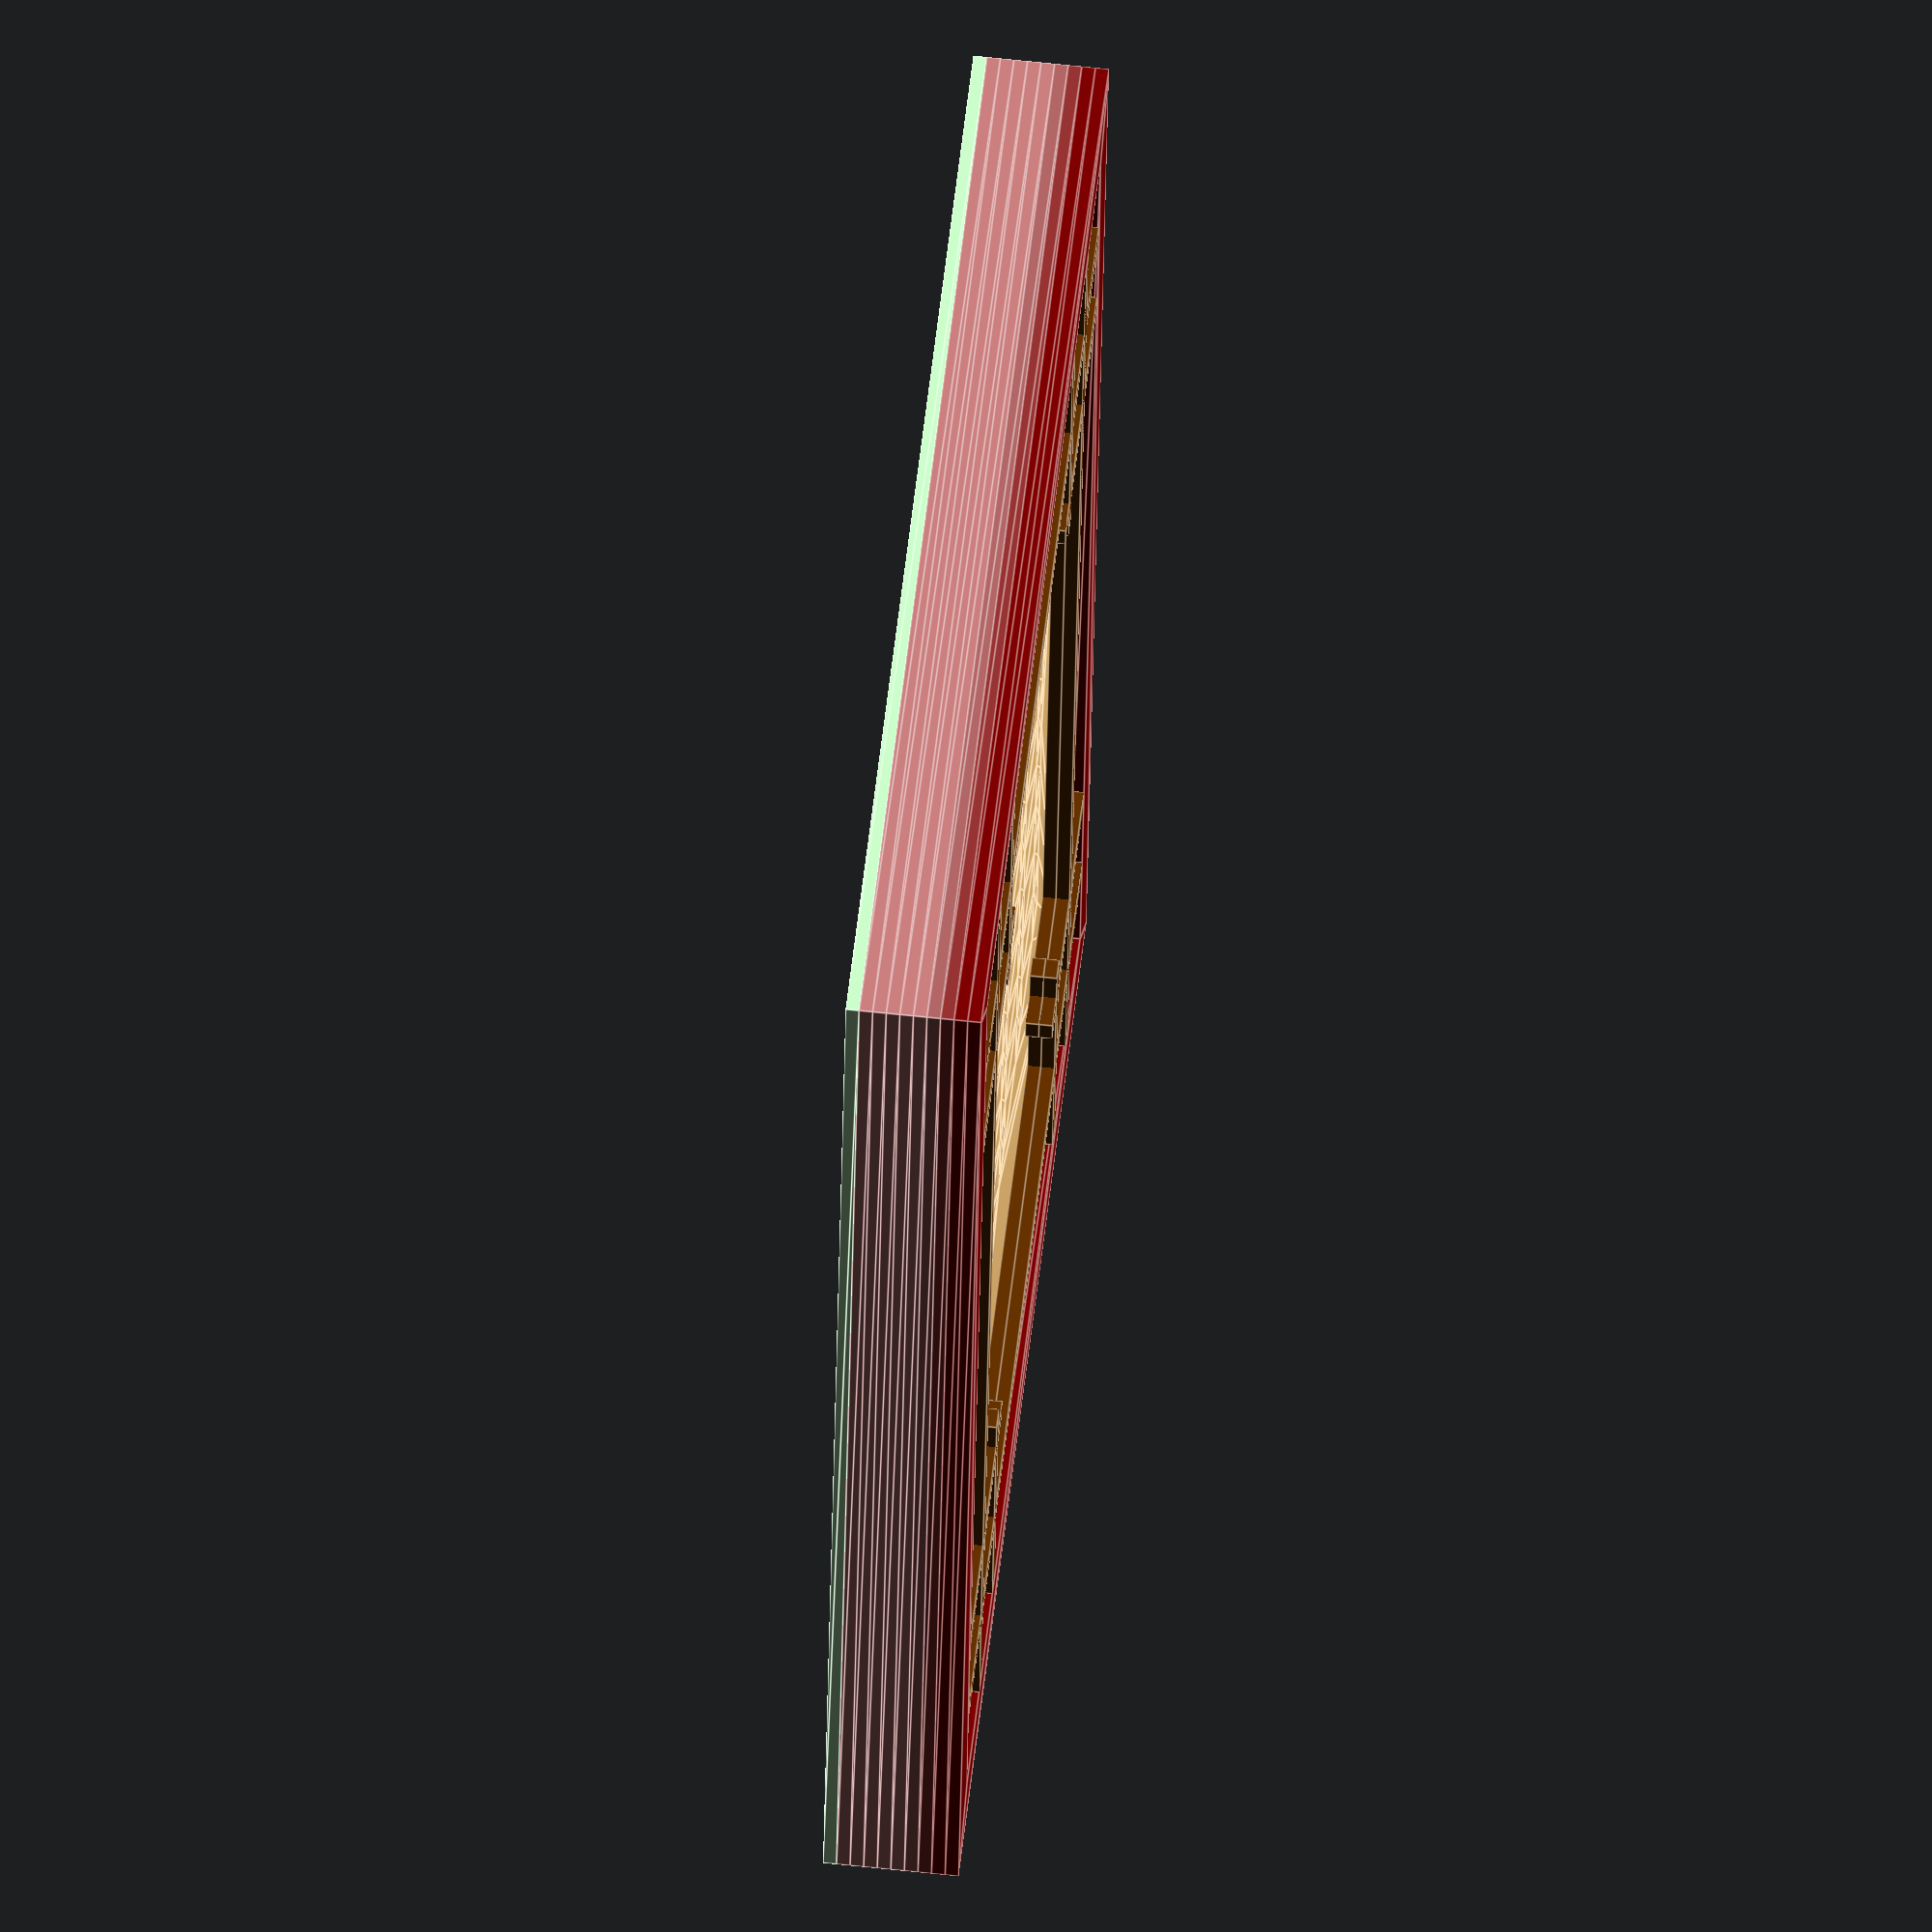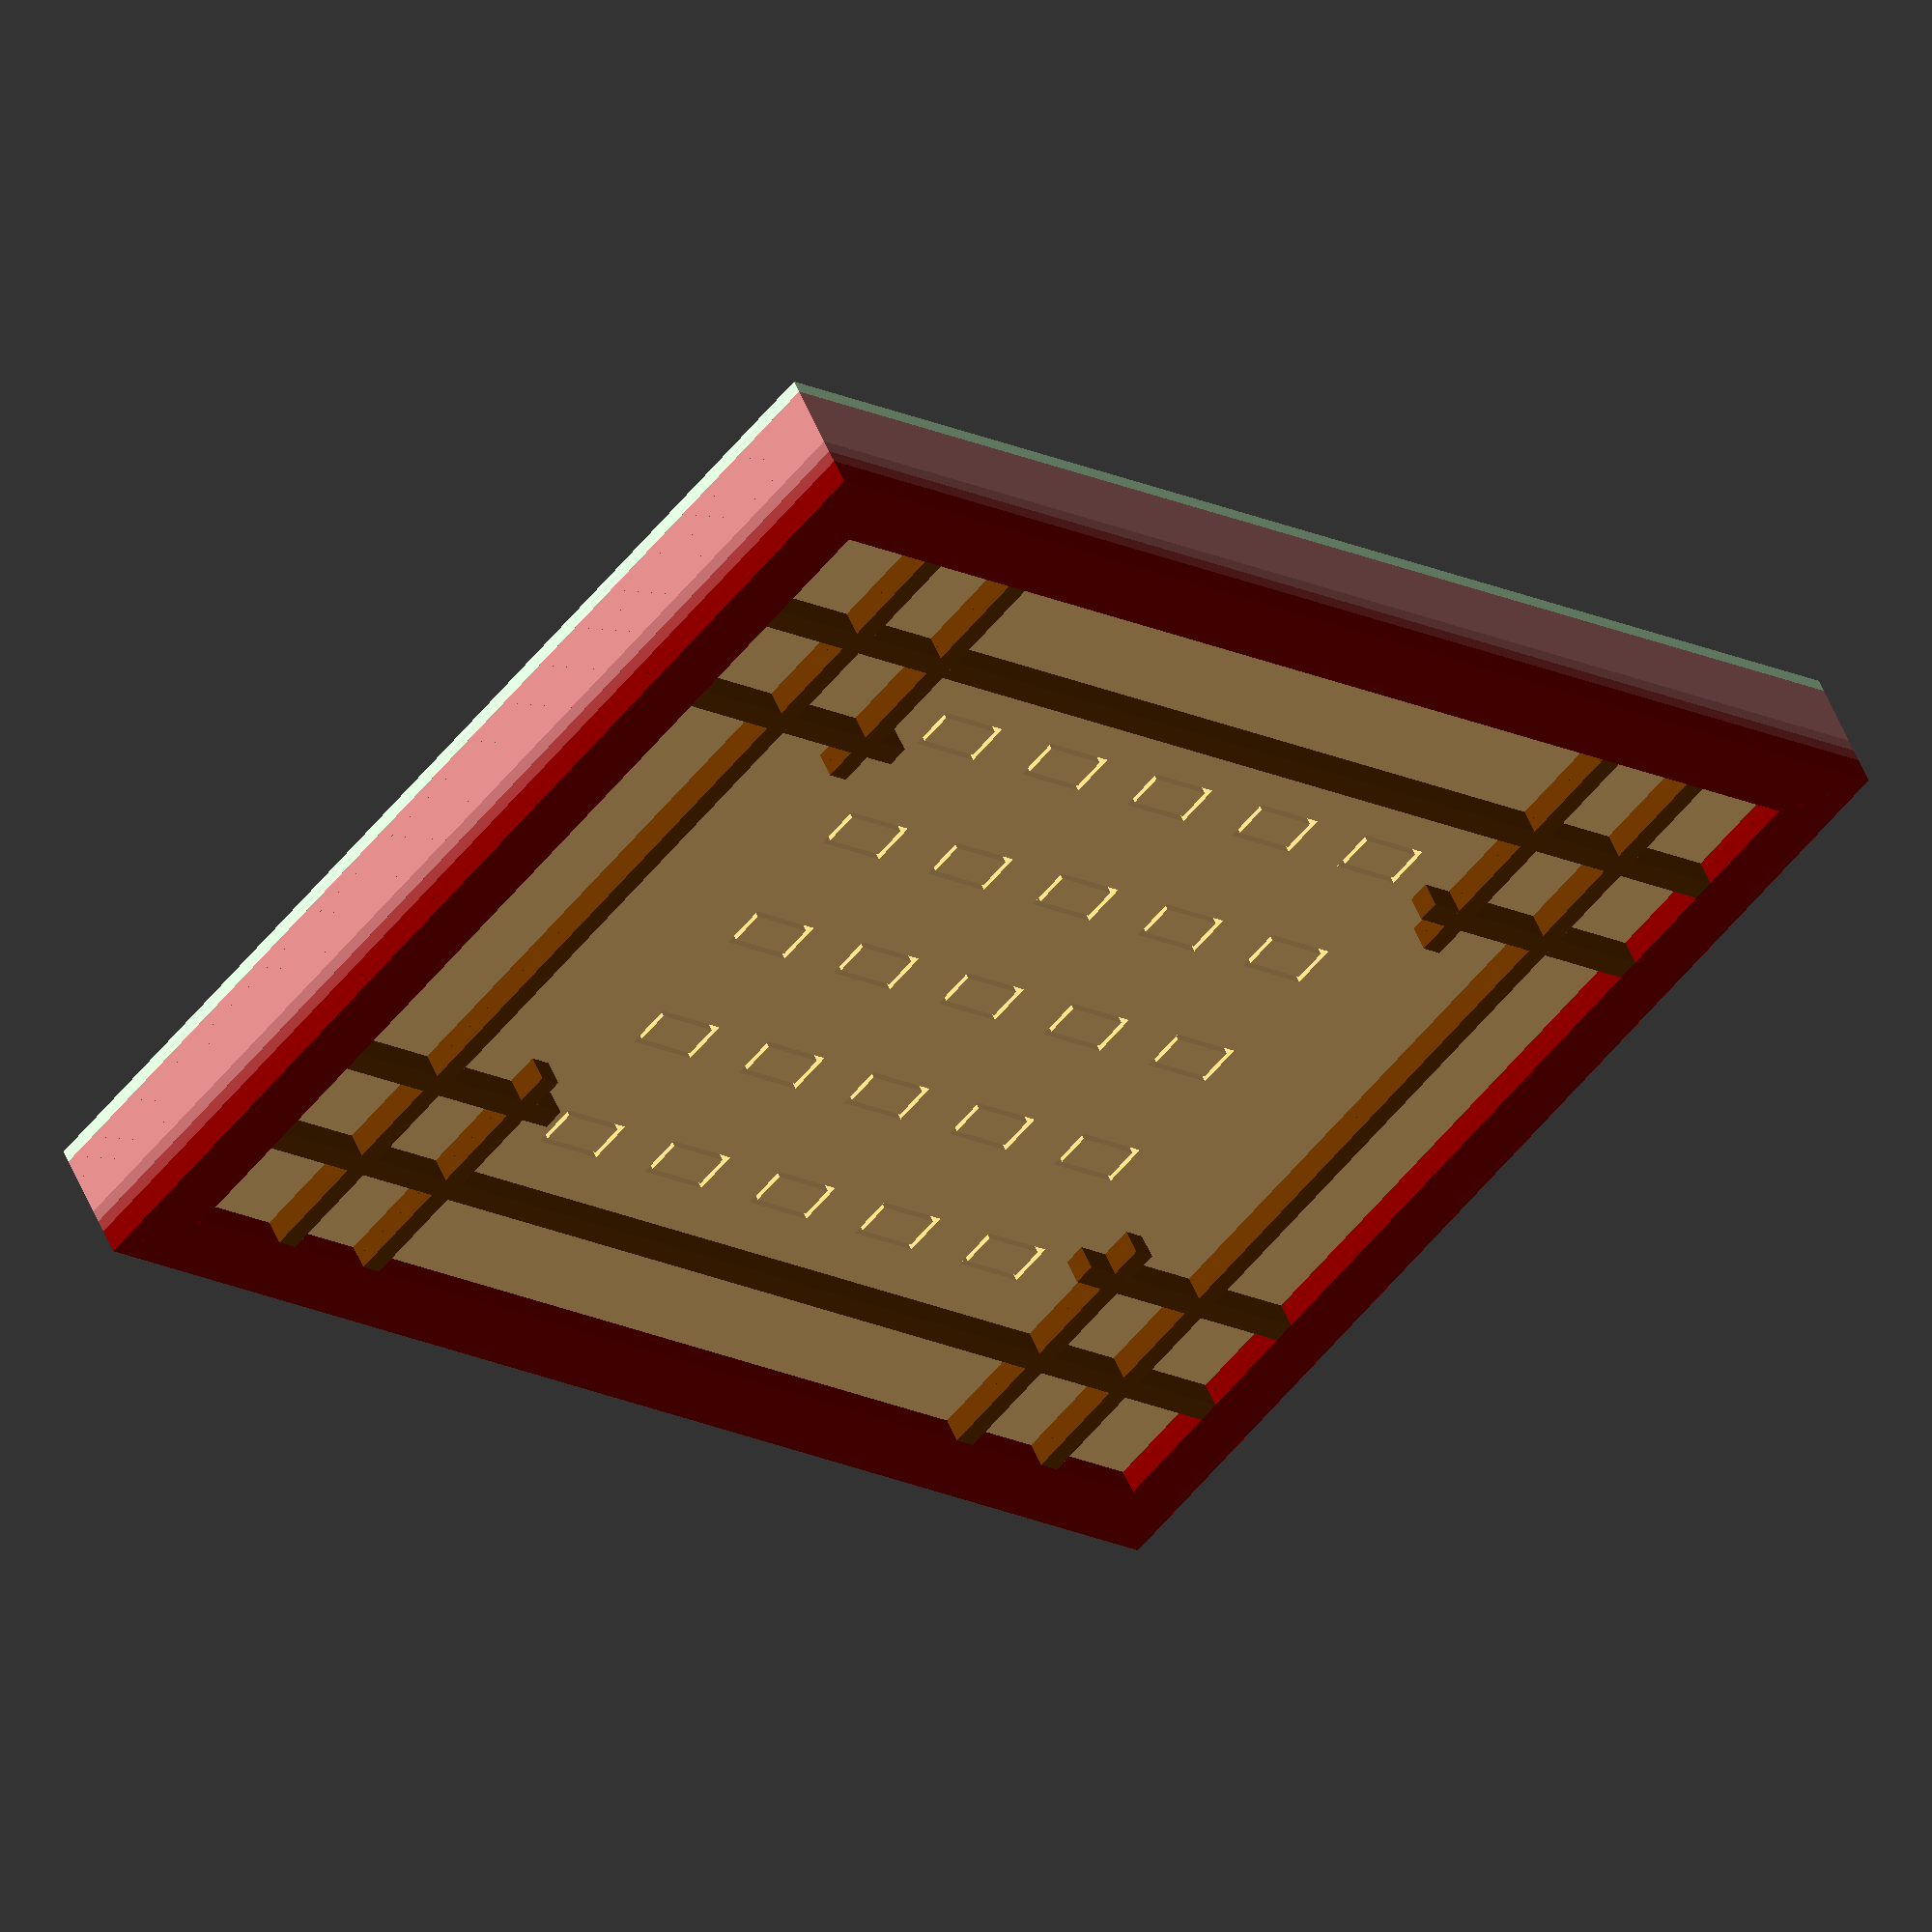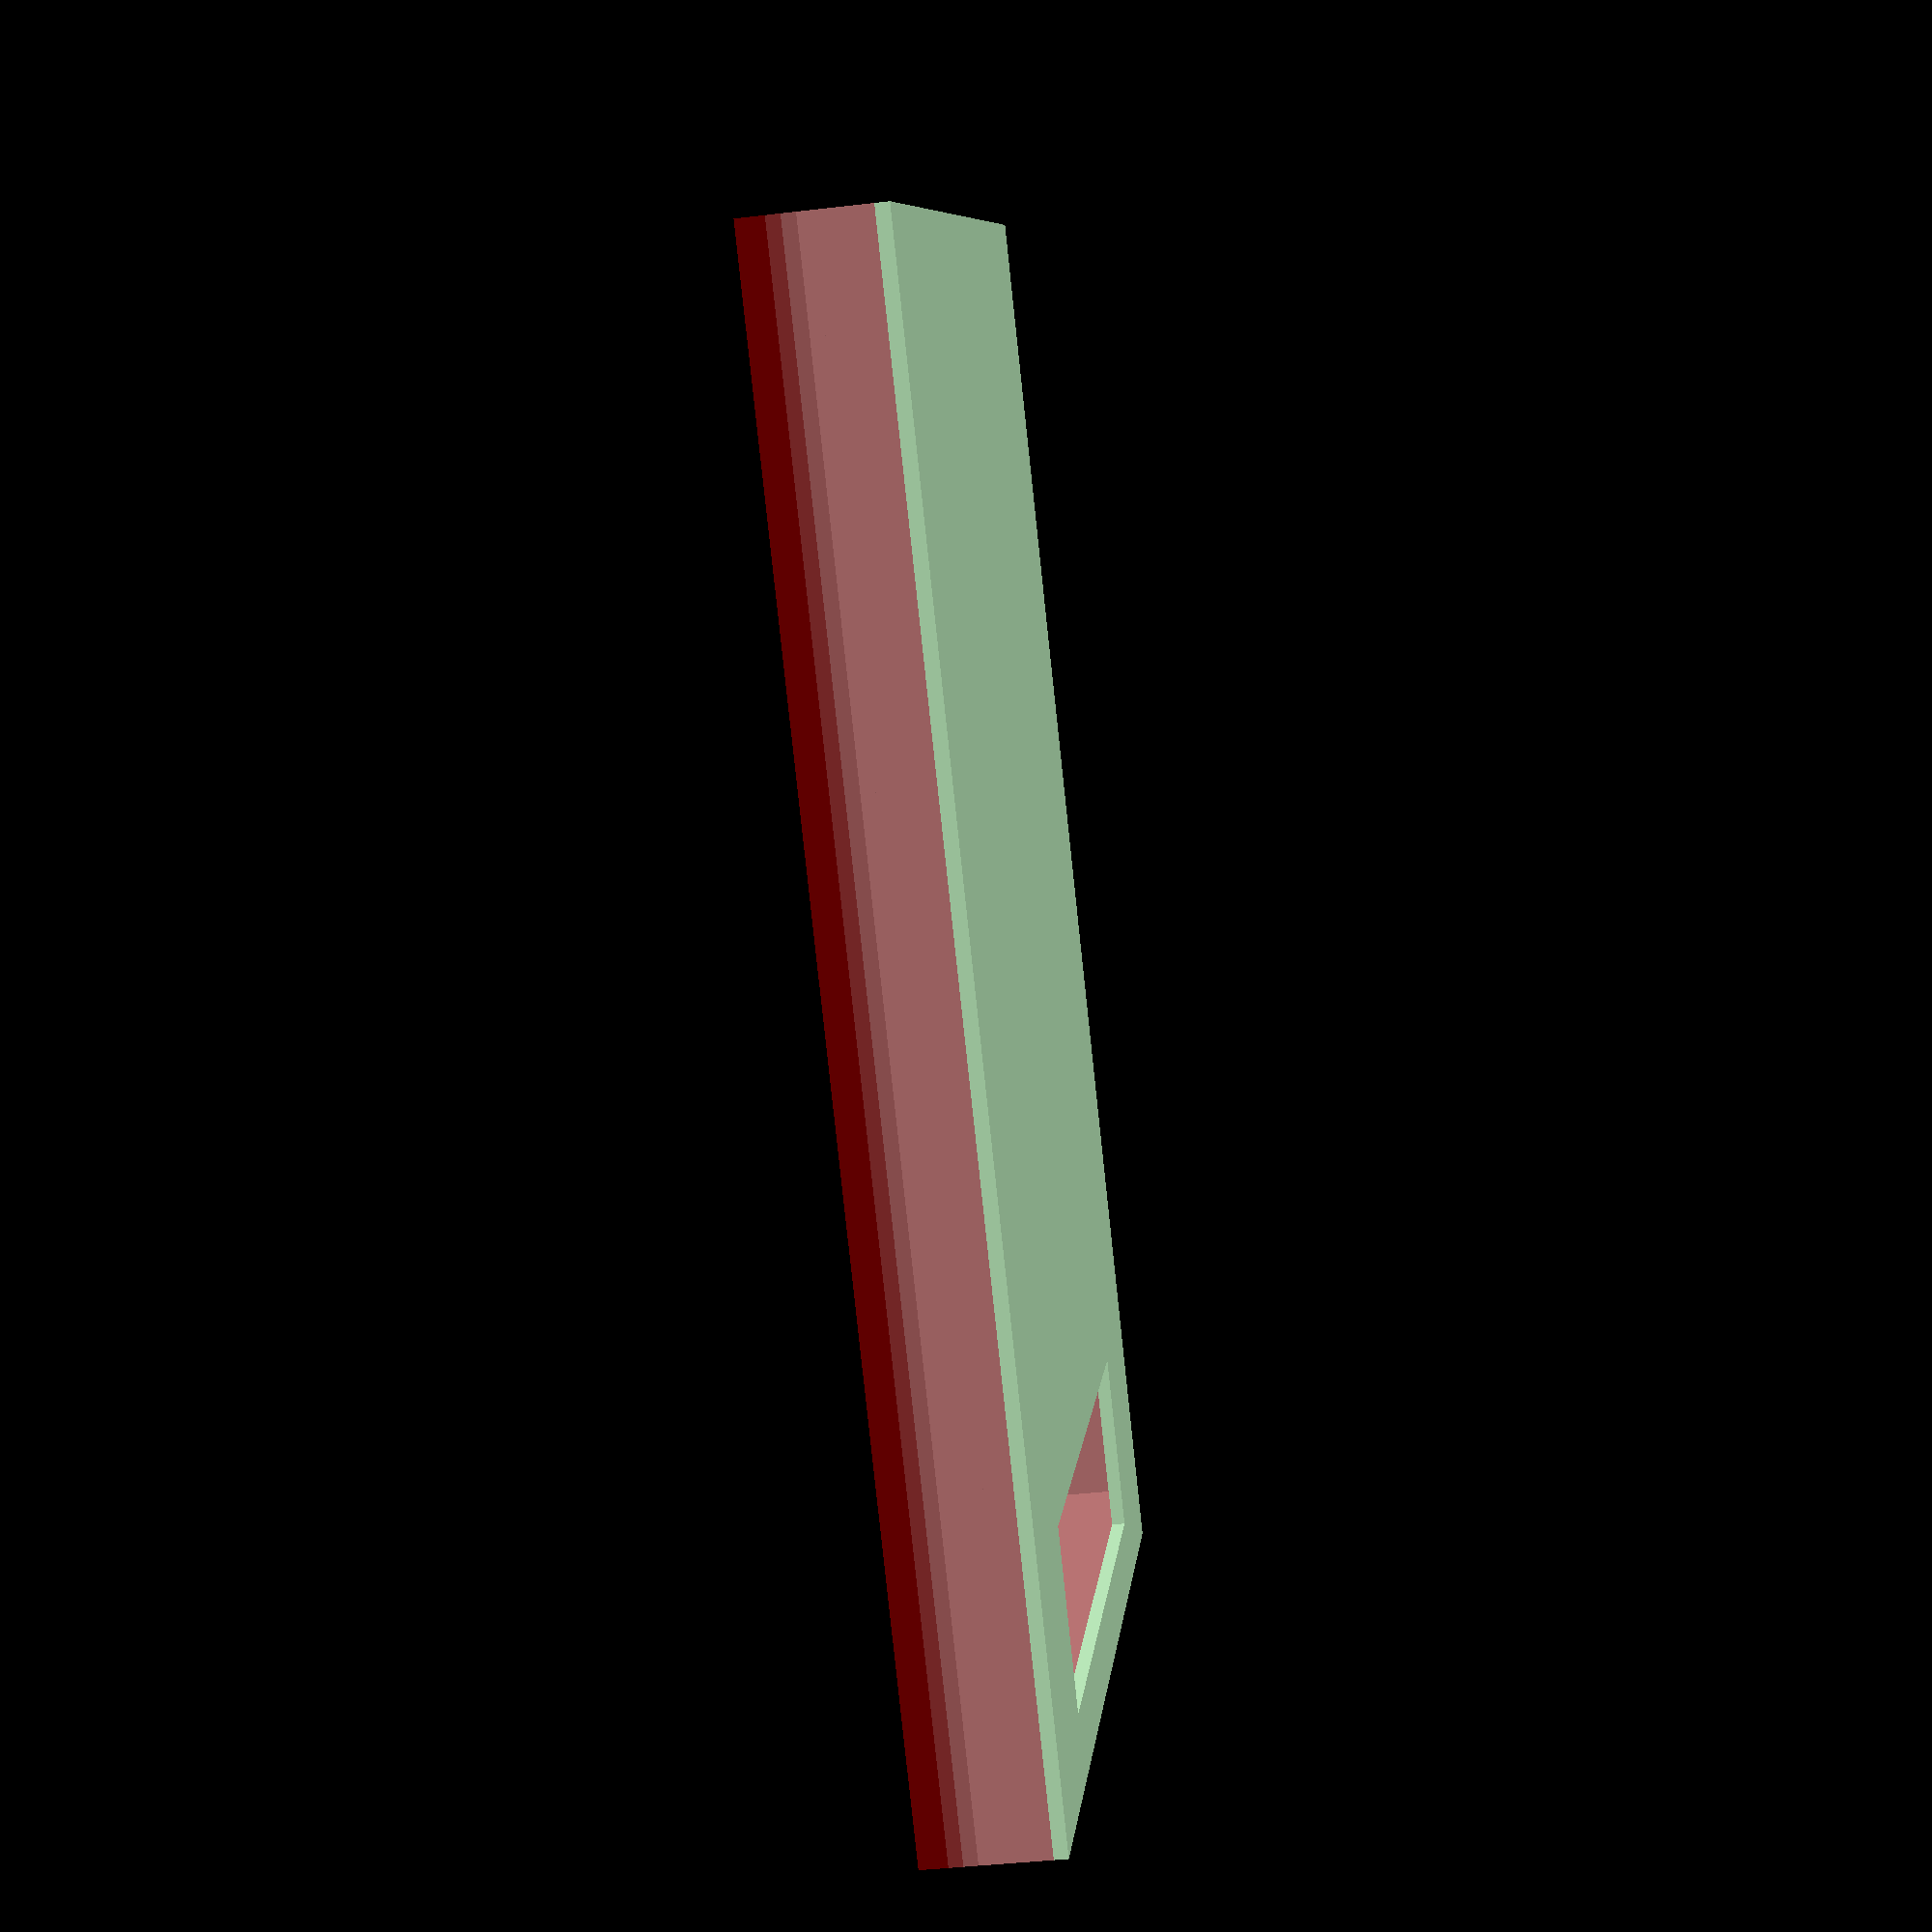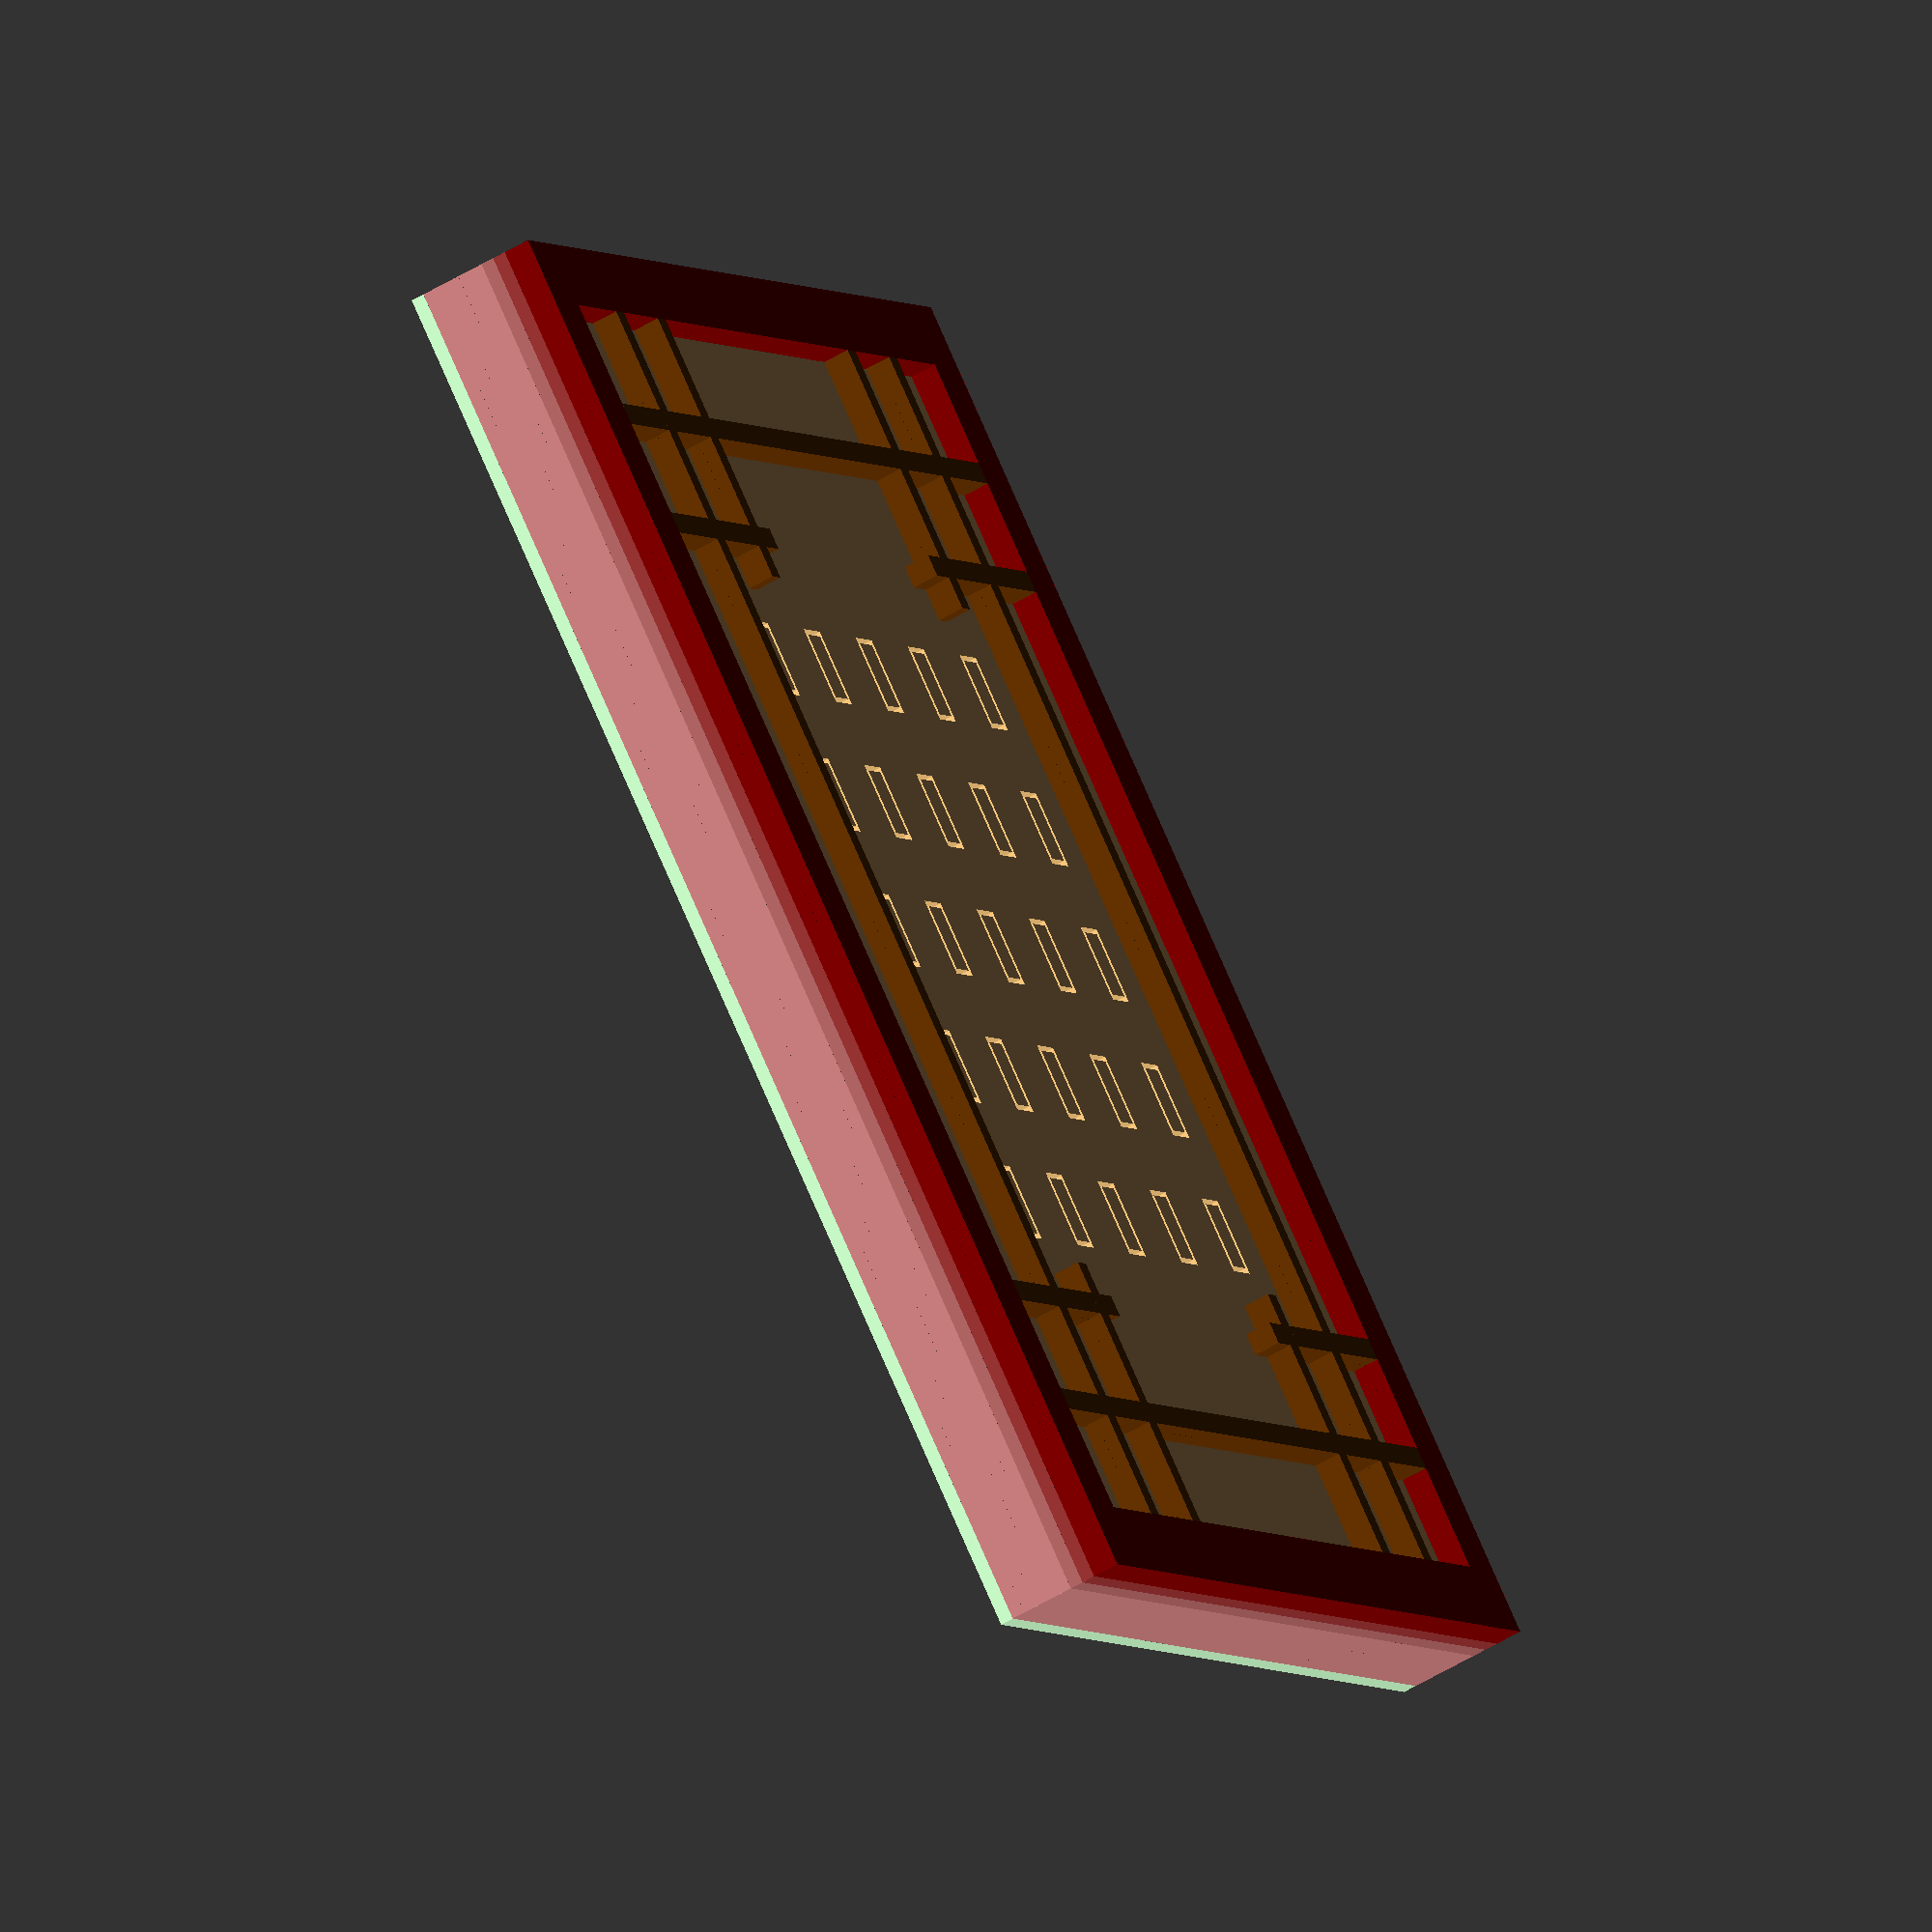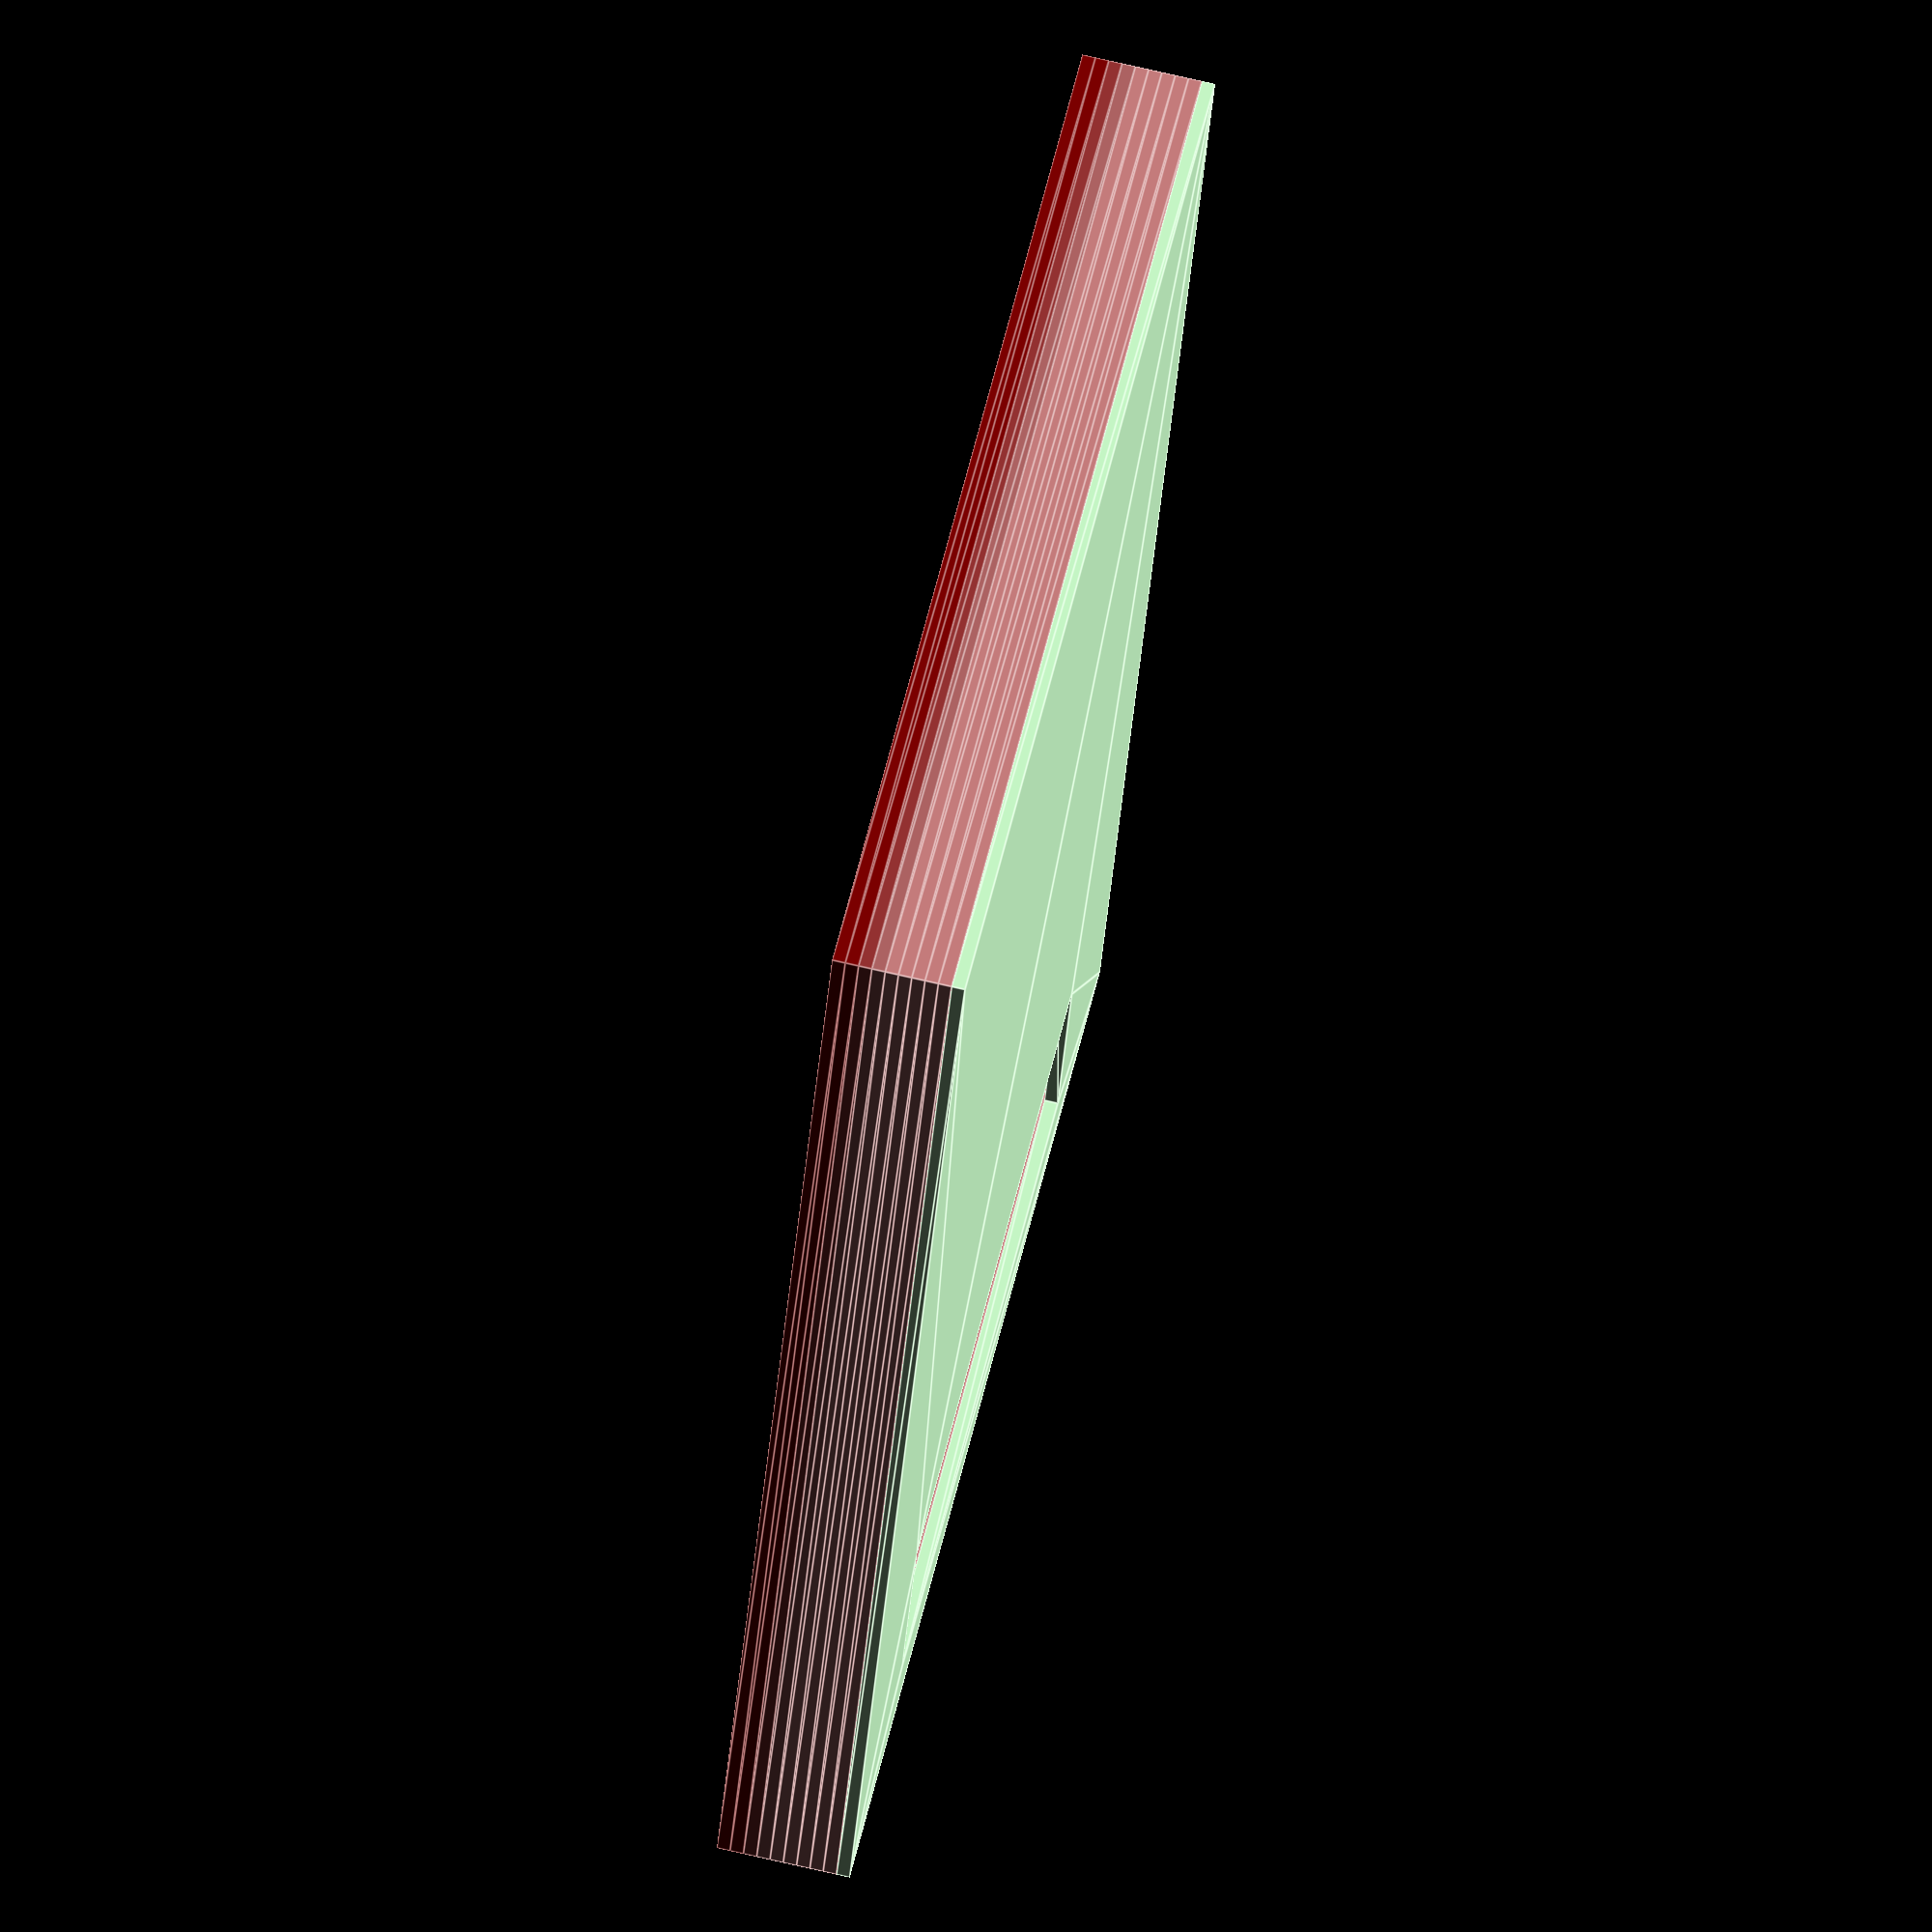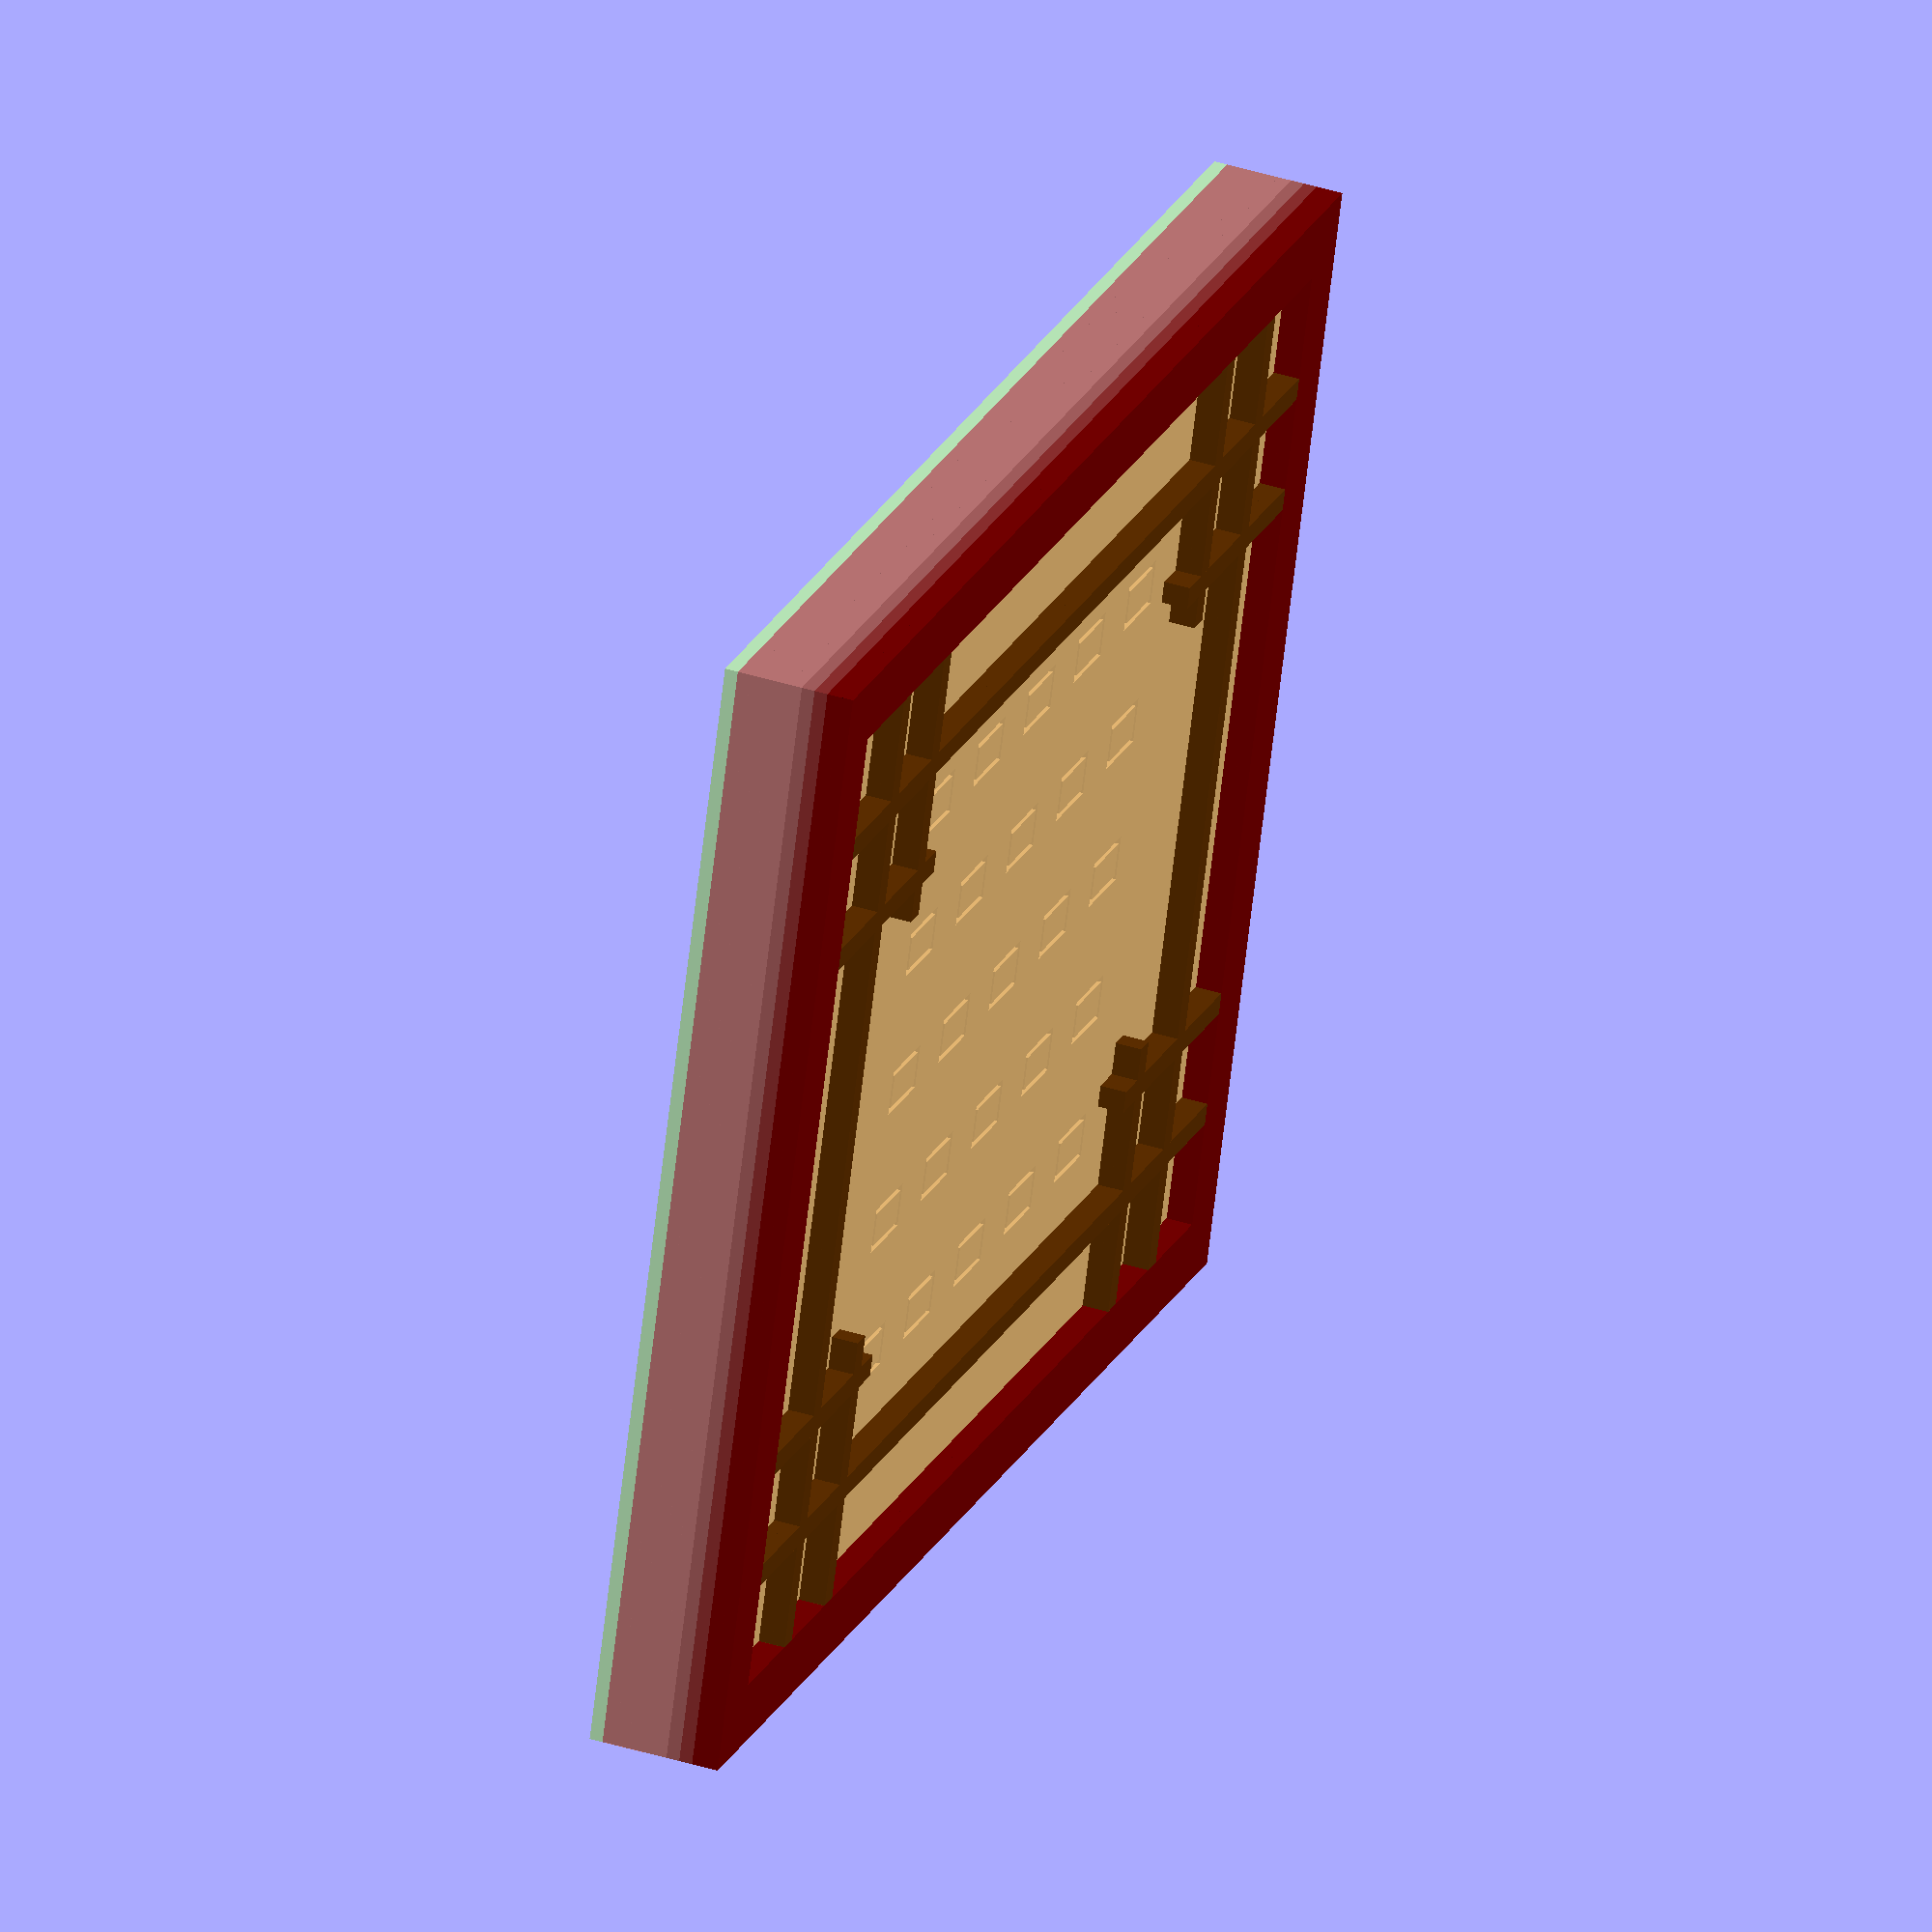
<openscad>
PLY_THICKNESS = 3;

GRID_SIZE = 1000 / 60 * 2;  // 2 LEDs per grid, 60 LEDS per metre
GRID_THICKNESS = 5;
GRID_COUNT_X = 7;
GRID_COUNT_Y = 9;

FRAME_WIDTH = 15;

INNER_WIDTH = GRID_COUNT_X * GRID_SIZE - GRID_THICKNESS;
INNER_HEIGHT = GRID_COUNT_Y * GRID_SIZE - GRID_THICKNESS;
OUTER_WIDTH = INNER_WIDTH + 2 * FRAME_WIDTH;
OUTER_HEIGHT = INNER_HEIGHT + 2 * FRAME_WIDTH;
echo(OUTER_WIDTH);
echo(OUTER_HEIGHT);

BORDER_SPACING = GRID_SIZE * 0.8;
BORDER_OVERHANG = 10;
BORDER_SHORT_LENGTH = BORDER_SPACING * 2 + BORDER_OVERHANG;

TEXTGRID = [
["열", "한", "다", "세", "네"],
["두", "여", "섯", "일", "곱"],
["여", "덟", "아", "홉", "시"],
["자", "정", "이", "삼", "십"],
["사", "오", "십", "오", "분"]
];
TEXTGRID_X = len(TEXTGRID);
TEXTGRID_Y = len(TEXTGRID[0]);
TEXTGRID_WIDTH = TEXTGRID_X * GRID_SIZE;
TEXTGRID_HEIGHT = TEXTGRID_X * GRID_SIZE;

BAFFLE_HEIGHT = 4 * PLY_THICKNESS;

LED_WIDTH = 5.5;
LED_HEIGHT = 5.5;
LED_SPACING = 1000 / 60;

CUTOUT_HEIGHT = 40;
CUTOUT_WIDTH = 160;


module frame_piece(length, width, half = false) {
  linear_extrude(PLY_THICKNESS) {
    difference() {
      // Main piece
      square([length, width], center = true);
      
      // Chamfer 1
      translate([-length/2, -width/2]) rotate(45) square(width * 2);
      
      // Chamfer 2
      translate([length/2, -width/2]) rotate(45) square(width * 2);
      
      // Half size
      if (half) {
        translate([0, width/2]) square([length, width], center = true);
      }
    }
  }
}

module frame(half = false) {
  trans_x = OUTER_WIDTH/2 - FRAME_WIDTH/2;
  trans_y = OUTER_HEIGHT/2 - FRAME_WIDTH/2;
  translate([-trans_x, 0, 0]) {
    rotate([0, 0, -90]) frame_piece(OUTER_HEIGHT, FRAME_WIDTH, half);
  }
  translate([trans_x, 0, 0]) {
    rotate([0, 0, 90]) frame_piece(OUTER_HEIGHT, FRAME_WIDTH, half);
  }
  translate([0, -trans_y, 0]) {
    rotate([0, 0, 0]) frame_piece(OUTER_WIDTH, FRAME_WIDTH, half);
  }
  translate([0, trans_y, 0]) {
    rotate([0, 0, 180]) frame_piece(OUTER_WIDTH, FRAME_WIDTH, half);
  }
}

module grid_vertical(pos) {
  translate([pos * GRID_SIZE, 0, PLY_THICKNESS / 2]) {
    cube([GRID_THICKNESS, INNER_HEIGHT, PLY_THICKNESS], center = true);
  }
}

module grid_horizontal(pos) {
  translate([0, pos * GRID_SIZE, PLY_THICKNESS / 2]) {
    cube([INNER_WIDTH, GRID_THICKNESS, PLY_THICKNESS], center = true);
  }
}

module grid() {
  difference() {
    // Grid
    union() {
      for (i = [-2.5, -1.5, -0.5, 0.5, 1.5, 2.5]) {
        grid_vertical(i);
      }
      for (i = [-2.5, -0.5, 0.5, 2.5]) {
        grid_horizontal(i);
      }
    }
    
    // Cutout for text grid
    cube([
      TEXTGRID_WIDTH - GRID_THICKNESS, 
      TEXTGRID_HEIGHT - GRID_THICKNESS, 
      PLY_THICKNESS * 3
    ], center = true);
  }
}

module grid2_piece(length) {
  translate([0, 0, PLY_THICKNESS / 2]) {
    cube([length, GRID_THICKNESS, PLY_THICKNESS], center = true);
  }
}

module grid2_corner() {
  translate([0, INNER_HEIGHT/2 - BORDER_SPACING, 0])
  grid2_piece(INNER_WIDTH);
  
  translate([-INNER_WIDTH/2 + BORDER_SPACING, 0, 0])
  rotate([0, 0, 90])
  grid2_piece(INNER_HEIGHT);
  
  translate([-(INNER_WIDTH - BORDER_SHORT_LENGTH) / 2, INNER_HEIGHT/2 - BORDER_SPACING * 2, 0])
  grid2_piece(BORDER_SHORT_LENGTH);
  
  translate([-INNER_WIDTH/2 + BORDER_SPACING * 2, (INNER_HEIGHT - BORDER_SHORT_LENGTH) / 2, 0])
  rotate([0, 0, 90])
  grid2_piece(BORDER_SHORT_LENGTH);
}

module grid2() {
  union() {
    grid2_corner();
    mirror([1, 0, 0]) grid2_corner();
    mirror([0, 1, 0]) {
      grid2_corner();
      mirror([1, 0, 0]) grid2_corner();
    }
  }
}

module textgrid_cell(s, x, y) {
  translate([
    (y - (TEXTGRID_Y - 1) / 2) * GRID_SIZE,
    (x - (TEXTGRID_X - 1) / 2) * -GRID_SIZE,
    0
  ]) {
    text(
      s, 
      size = 18,
      font = "Noto Serif KR:style=Bold", 
      halign = "center", 
      valign = "center"
    );
  }
}

module textgrid() {
  for (i = [0 : TEXTGRID_X - 1]) {
    for (j = [0 : TEXTGRID_Y - 1]) {
      textgrid_cell(TEXTGRID[i][j], i, j);
    }
  }
}

module diffuser_cell(x, y) {
  translate([
    (y - (TEXTGRID_Y - 1) / 2) * GRID_SIZE,
    (x - (TEXTGRID_X - 1) / 2) * -GRID_SIZE,
    0
  ]) {
    square([GRID_SIZE - PLY_THICKNESS, GRID_SIZE - PLY_THICKNESS], center = true);
  }
}

module m3cutout(length) {
  translate([length / 2, 0, 0])
    square([length, 3], center = true);
  translate([3, 0, 0])
    square([2.5, 5.5], center = true);
}

module baffle(length, margin, joints = false) {
  linear_extrude(PLY_THICKNESS, center = true) {
    difference() {
      // Main body
      square([length + margin, BAFFLE_HEIGHT], center = true);
      
      // Slots
      for (x = [-length/2:GRID_SIZE:length/2]) {
        translate([x, BAFFLE_HEIGHT/2]) {
          square([PLY_THICKNESS, BAFFLE_HEIGHT], center = true);
        }
      }
      
      // Screw holes
      if (joints) {
        translate([-(length/2+7), BAFFLE_HEIGHT/2]) rotate(-90) m3cutout(8);
        translate([(length/2+7), BAFFLE_HEIGHT/2]) rotate(-90) m3cutout(8);
      }
    }
  }
}

module baffle_horizontal(pos) {
  translate([0, pos, -BAFFLE_HEIGHT/2]) {
    rotate([-90, 0, 0]) baffle(TEXTGRID_WIDTH, 25, joints = true);
  }
}

module baffle_vertical(pos) {
  translate([pos, 0, -BAFFLE_HEIGHT/2]) {
    rotate([90, 0, 90]) baffle(TEXTGRID_HEIGHT, 10);
  }
}

module baffles() {
  xrange = [-TEXTGRID_WIDTH/2:GRID_SIZE:TEXTGRID_WIDTH/2];
  yrange = [-TEXTGRID_WIDTH/2:GRID_SIZE:TEXTGRID_WIDTH/2];
  for (pos = xrange) {
    color([1, 0.5, 1]) baffle_vertical(pos);
  }
  for (pos = yrange) {
    color([0.5, 0.5, 1]) baffle_horizontal(pos);
  }
}

module led_mount_screw_holes(n) {
  length = n * GRID_SIZE;
  for (i = [-length/2 : GRID_SIZE : length/2]) {
    translate([0, i, 0])
    circle(3);
  }
}

module led_cutouts(n) {
  length = (n * 2 - 1) * LED_SPACING;
  for (i = [-length/2 : LED_SPACING : length/2]) {
    translate([i, 0, 0])
    square([LED_WIDTH, LED_HEIGHT], center = true);
  }
}

module led_mount() {
  linear_extrude(PLY_THICKNESS) {
    difference() {
      square([TEXTGRID_WIDTH + 25, TEXTGRID_HEIGHT + 10], center = true);
      
      for (i = [0 : TEXTGRID_Y - 1]) {
        translate([
          0,
          (i - (TEXTGRID_X - 1) / 2) * -GRID_SIZE
        ])
        led_cutouts(TEXTGRID_X);
      }
      
      translate([TEXTGRID_WIDTH / 2 + 7, 0, 0])
      led_mount_screw_holes(TEXTGRID_Y);
      
      translate([-TEXTGRID_WIDTH / 2 - 7, 0, 0])
      led_mount_screw_holes(TEXTGRID_Y);
    }
  }
}

module layer1() {
  color([0.5, 0, 0]) frame();
  //color([0.4, 0.2, 0]) grid();
  color([0.4, 0.2, 0]) grid2();
  color([0.4, 0.2, 0]) grid2();
}

module layer2() {
  color([0.6, 0.2, 0.2]) frame(half = true);
  color([1, 0.8, 0.5]) linear_extrude(PLY_THICKNESS) difference() {
    square([INNER_WIDTH + FRAME_WIDTH, INNER_HEIGHT + FRAME_WIDTH], center = true);
    textgrid();
  }
}

module layer3() {
  color([0.7, 0.4, 0.4]) frame();
  
  color([0.9, 0.9, 0.9]) 
  for (i = [0 : TEXTGRID_X - 1]) {
    for (j = [0 : TEXTGRID_Y - 1]) {
      linear_extrude(PLY_THICKNESS) diffuser_cell(i, j);
    }
  }
}

module framelayer() {
  color([0.8, 0.5, 0.5]) frame();
}

module backboard() {
  color([0.8, 1, 0.8]) linear_extrude(PLY_THICKNESS) {
    difference() {
      square([OUTER_WIDTH, OUTER_HEIGHT], center = true);
      
      // Bottom cutout
      cut_pos = -INNER_HEIGHT/2 + CUTOUT_HEIGHT/2;
      translate([0, cut_pos, 0]) square([CUTOUT_WIDTH, CUTOUT_HEIGHT], center = true);
    }
  }
}

translate([0, 0, PLY_THICKNESS *  1]) layer1();
translate([0, 0, PLY_THICKNESS *  0]) layer1();
translate([0, 0, PLY_THICKNESS * -1]) layer2();
translate([0, 0, PLY_THICKNESS * -1]) baffles();
translate([0, 0, PLY_THICKNESS * -2]) layer3();
translate([0, 0, PLY_THICKNESS * -3]) framelayer();
translate([0, 0, PLY_THICKNESS * -4]) framelayer();
translate([0, 0, PLY_THICKNESS * -5]) framelayer();
translate([0, 0, PLY_THICKNESS * -6]) framelayer();
translate([0, 0, PLY_THICKNESS * -6]) led_mount();
translate([0, 0, PLY_THICKNESS * -7]) framelayer();
translate([0, 0, PLY_THICKNESS * -8]) backboard();


</openscad>
<views>
elev=297.3 azim=8.0 roll=276.3 proj=o view=edges
elev=308.5 azim=131.9 roll=338.5 proj=o view=wireframe
elev=221.8 azim=229.2 roll=81.9 proj=p view=solid
elev=237.3 azim=130.7 roll=238.3 proj=o view=wireframe
elev=287.4 azim=339.9 roll=103.1 proj=o view=edges
elev=318.3 azim=109.2 roll=290.5 proj=o view=wireframe
</views>
